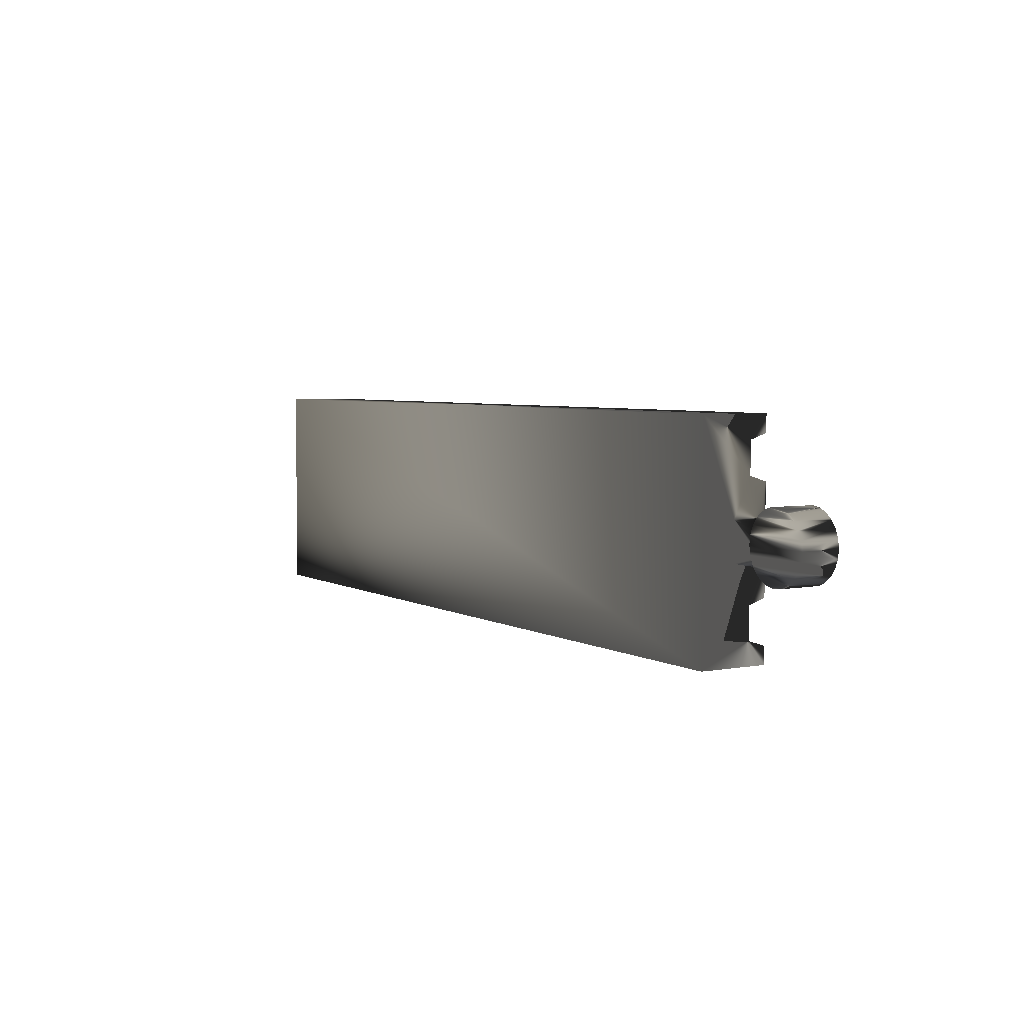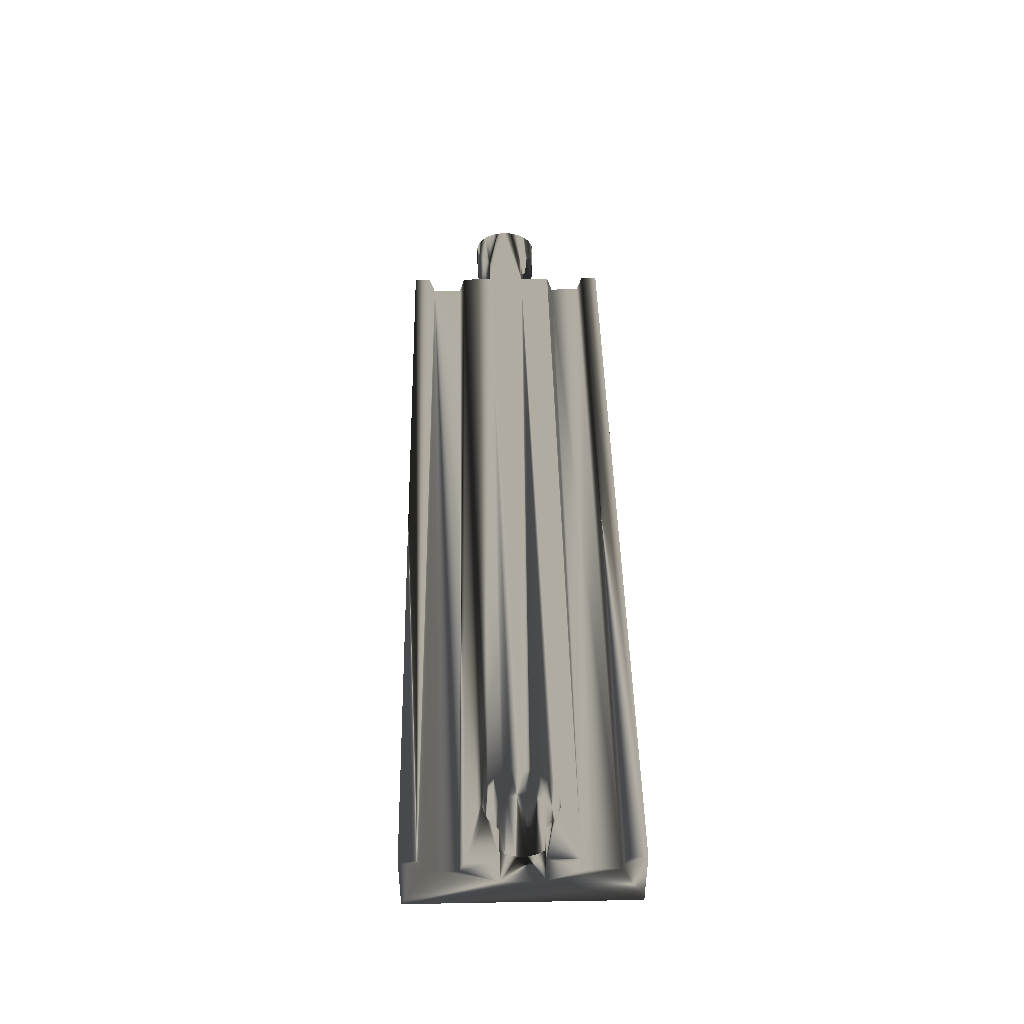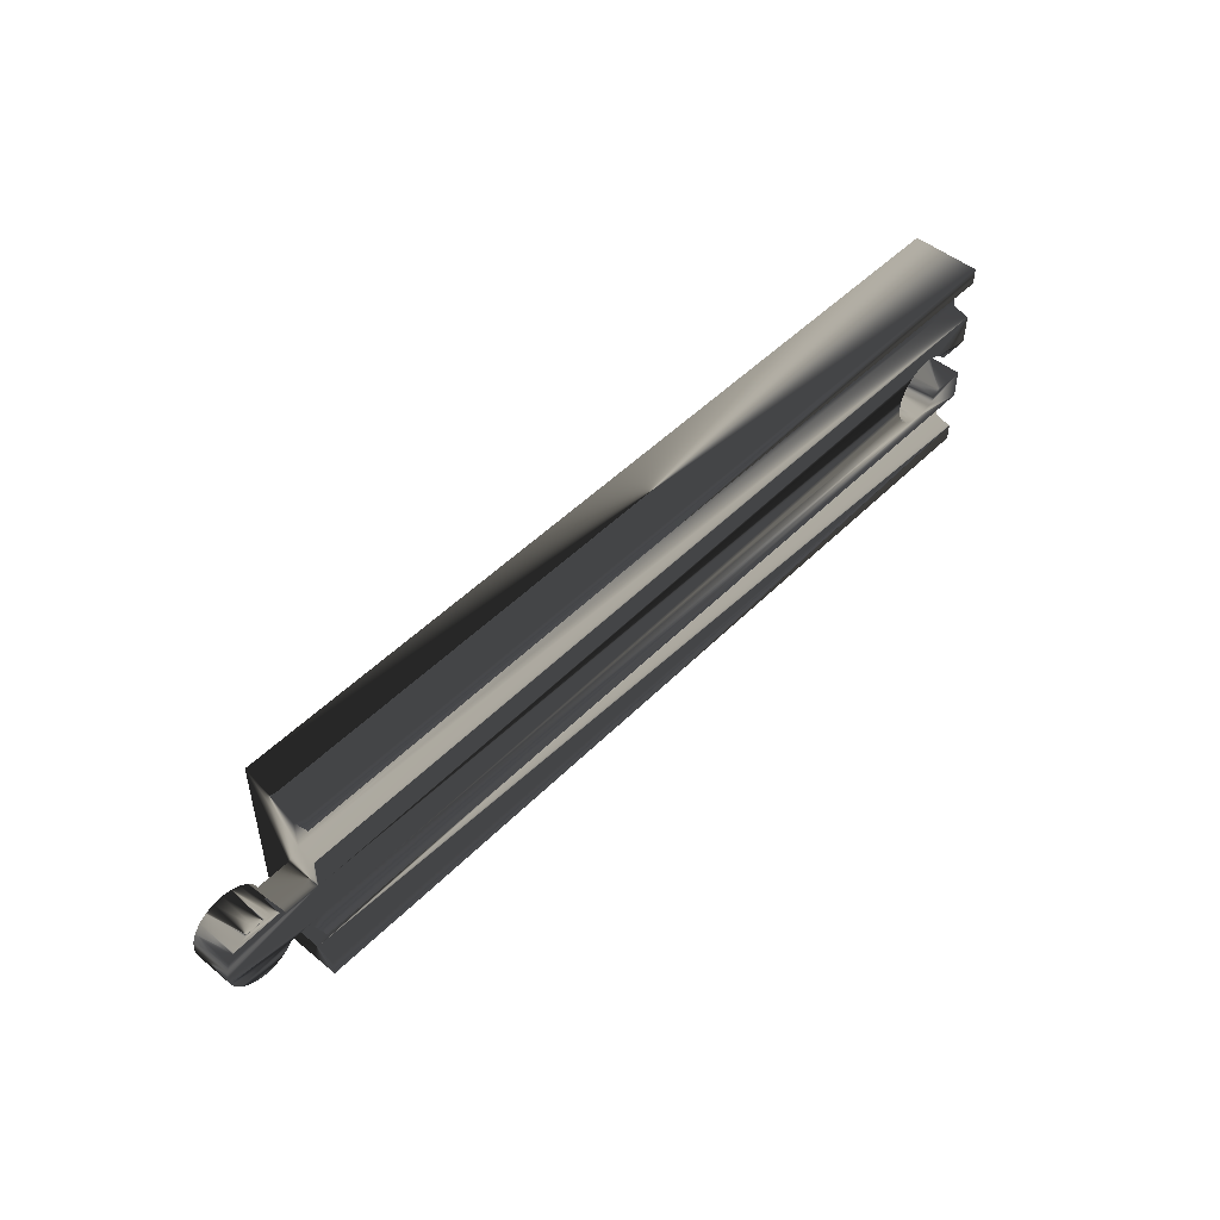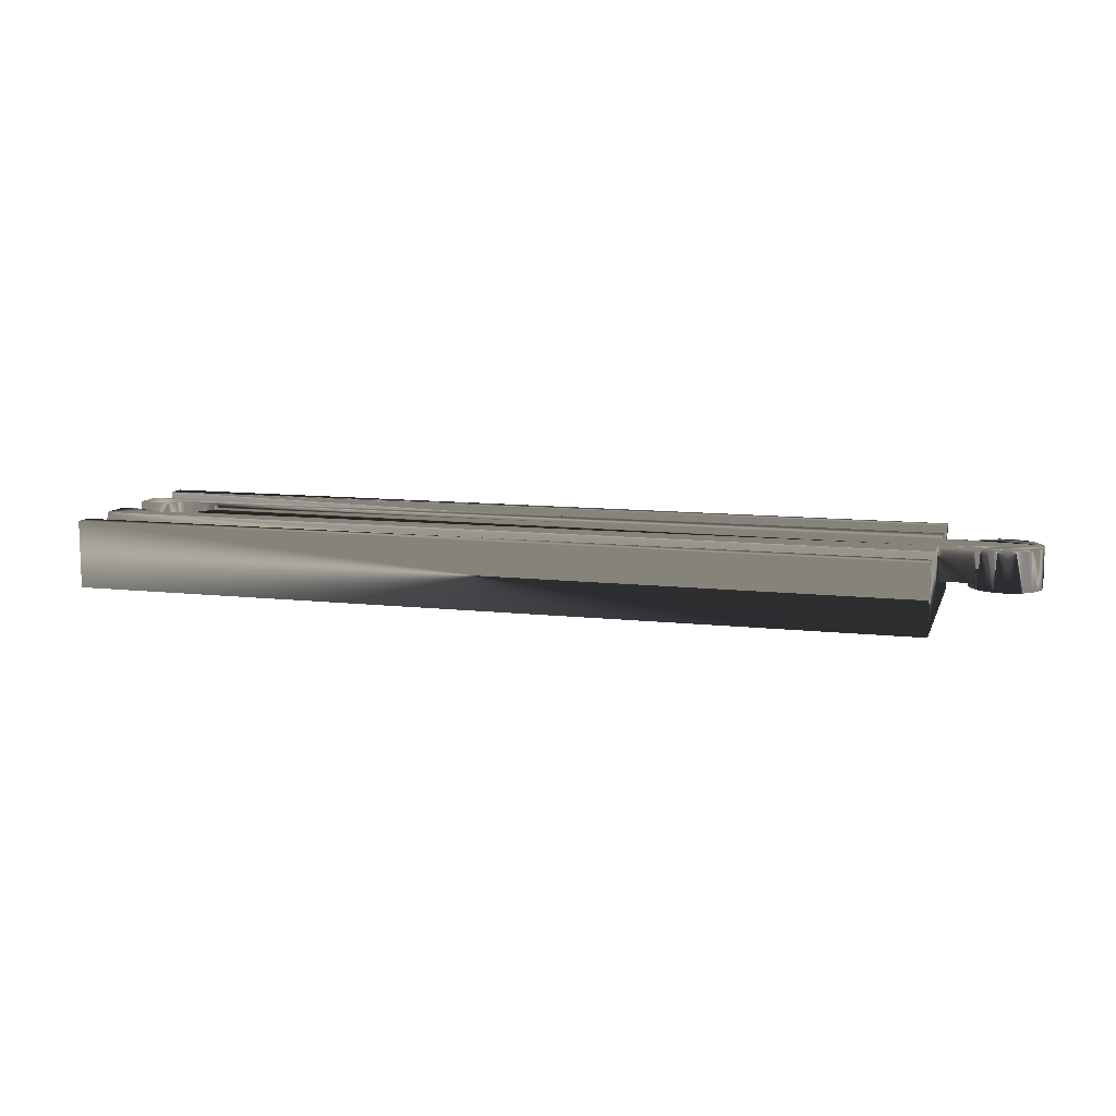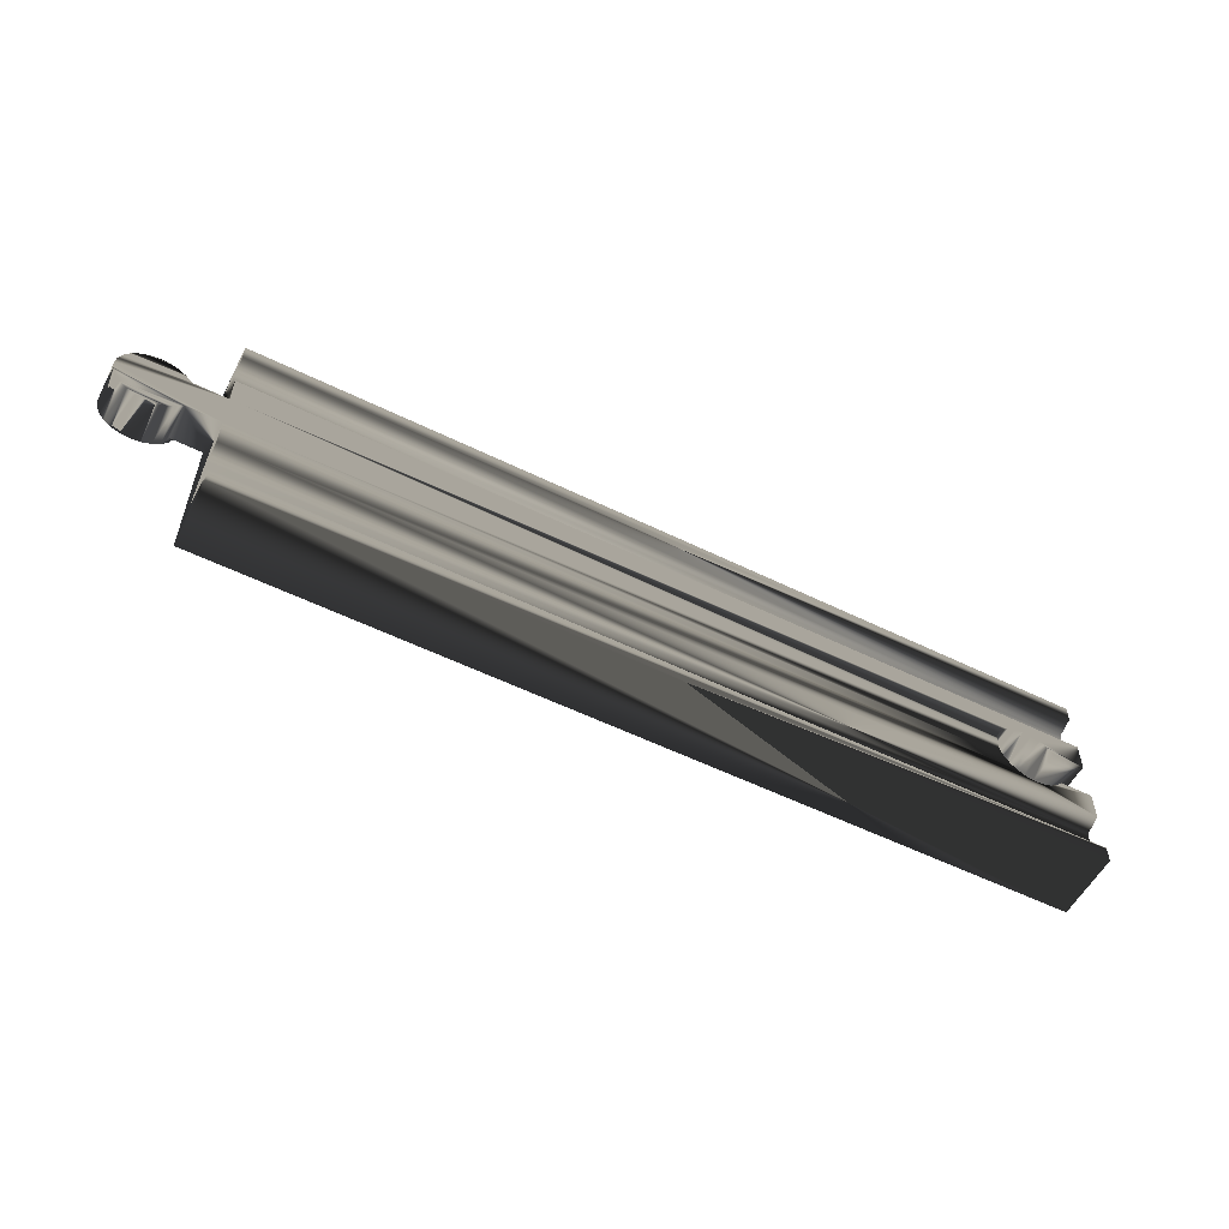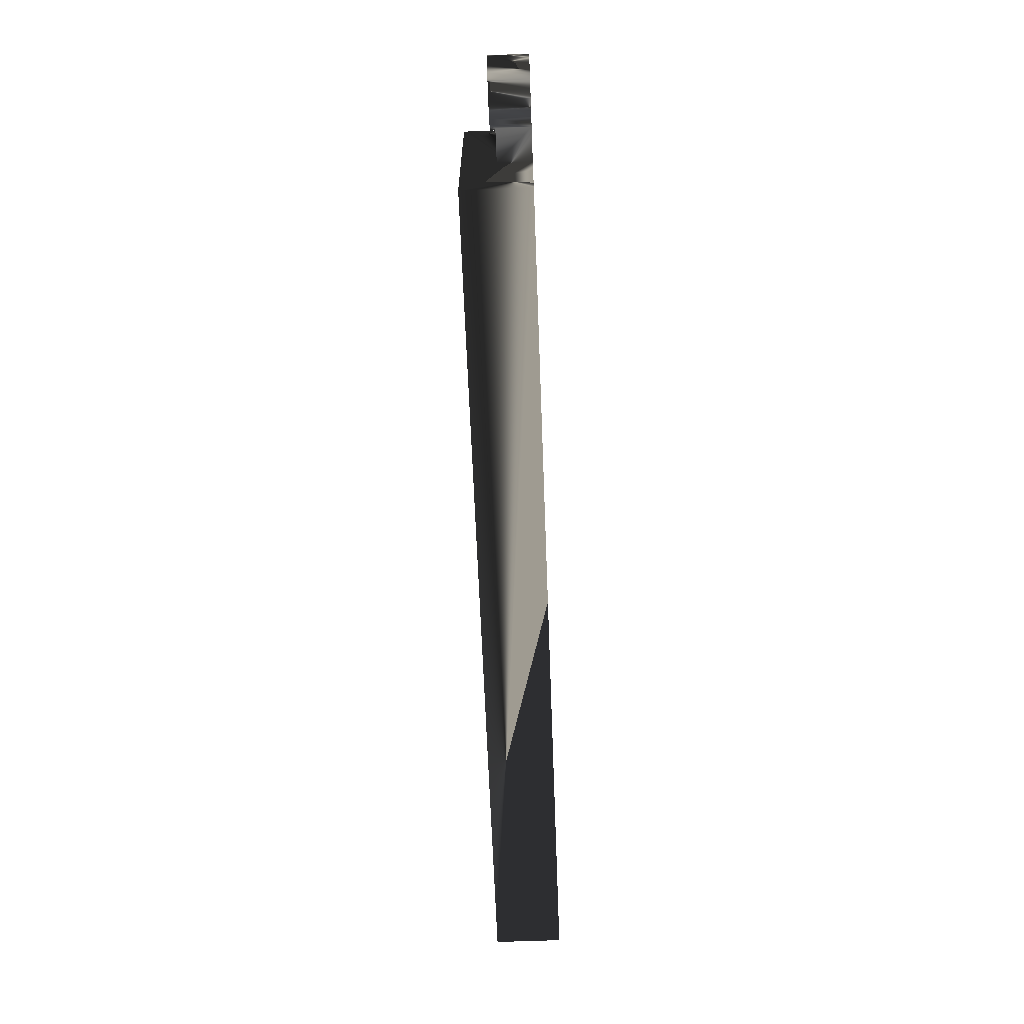
<metadata>
{"format":"obj","ext":"obj","renderer":"f3d","projection":"perspective","resolution":1024,"background":"white","views":[{"elev":4.6,"azim":-120.9,"up":"+Y"},{"elev":44.6,"azim":88.8,"up":"+Z"},{"elev":49.3,"azim":-47.7,"up":"+Y"},{"elev":10.6,"azim":-164.4,"up":"+Z"},{"elev":-55.6,"azim":-27.3,"up":"+Y"},{"elev":-64.5,"azim":-87.8,"up":"+Y"}]}
</metadata>
<code>
v -0.6979 1.503 1.231 0.7529 0.7529 0.7529
v -1.772 2 1.231 0.7529 0.7529 0.7529
v -1.466 2.553 1.231 0.7529 0.7529 0.7529
v -15.28 2.923 1.231 0.7529 0.7529 0.7529
v -1.155 2.651 1.231 0.7529 0.7529 0.7529
v -1.317 2.622 1.231 0.7529 0.7529 0.7529
v 3e-06 2.923 1.231 0.7529 0.7529 0.7529
v -0.9914 2.639 1.231 0.7529 0.7529 0.7529
v -0.5871 2.375 1.231 0.7529 0.7529 0.7529
v 3e-06 1.625 1.231 0.7529 0.7529 0.7529
v 3e-06 1.077 1.231 0.7529 0.7529 0.7529
v -15.28 1.651 1.231 0.7529 0.7529 0.7529
v -17.03 2 1.231 0.7529 0.7529 0.7529
v -16.95 1.695 1.231 0.7529 0.7529 0.7529
v -15.99 1.532 1.231 0.7529 0.7529 0.7529
v -16.85 1.567 1.231 0.7529 0.7529 0.7529
v -16.58 1.402 1.231 0.7529 0.7529 0.7529
v -16.27 1.389 1.231 0.7529 0.7529 0.7529
v -0.8356 2.587 1.231 0.7529 0.7529 0.7529
v -15.28 2.349 1.231 0.7529 0.7529 0.7529
v -15.88 2.349 1.231 0.7529 0.7529 0.7529
v -16.95 2.305 1.231 0.7529 0.7529 0.7529
v -16.85 2.433 1.231 0.7529 0.7529 0.7529
v -16.58 2.598 1.231 0.7529 0.7529 0.7529
v -16.27 2.611 1.231 0.7529 0.7529 0.7529
v -15.99 2.468 1.231 0.7529 0.7529 0.7529
v -15.28 1.077 1.231 0.7529 0.7529 0.7529
v -15.28 -3.1e-05 1.231 0.7529 0.7529 0.7529
v -15.28 3.692 1.231 0.7529 0.7529 0.7529
v -15.28 0.9743 0.9231 0.7529 0.7529 0.7529
v -15.28 0.4102 0.9231 0.7529 0.7529 0.7529
v 3e-06 0.4102 0.9231 0.7529 0.7529 0.7529
v 3e-06 0.3077 1.231 0.7529 0.7529 0.7529
v -15.28 0.3077 1.231 0.7529 0.7529 0.7529
v -15.28 3.026 0.9231 0.7529 0.7529 0.7529
v 3e-06 3.026 0.9231 0.7529 0.7529 0.7529
v -15.28 3.59 0.9231 0.7529 0.7529 0.7529
v 3e-06 3.59 0.9231 0.7529 0.7529 0.7529
v 3e-06 4 0 0.7529 0.7529 0.7529
v -15.28 4 1.231 0.7529 0.7529 0.7529
v 3e-06 4 1.231 0.7529 0.7529 0.7529
v -15.82 1.783 0.6154 0.7529 0.7529 0.7529
v -15.78 1.926 0.6154 0.7529 0.7529 0.7529
v -15.28 2.349 0.6154 0.7529 0.7529 0.7529
v -15.28 1.651 0.6154 0.7529 0.7529 0.7529
v -15.88 1.651 1.231 0.7529 0.7529 0.7529
v -15.88 1.651 0.6154 0.7529 0.7529 0.7529
v -15.82 2.217 0.6154 0.7529 0.7529 0.7529
v -15.88 2.349 0.6154 0.7529 0.7529 0.7529
v -15.78 2 0.5224 0.7529 0.7529 0.7529
v -15.78 2.074 0.6154 0.7529 0.7529 0.7529
v -16.09 1.459 0.5224 0.7529 0.7529 0.7529
v -15.96 1.558 0.5224 0.7529 0.7529 0.7529
v -16.12 1.442 1.231 0.7529 0.7529 0.7529
v -16.24 1.396 0.5224 0.7529 0.7529 0.7529
v -16.73 1.467 1.231 0.7529 0.7529 0.7529
v -17.01 2.158 1.231 0.7529 0.7529 0.7529
v -17.01 2.162 0.5224 0.7529 0.7529 0.7529
v -16.94 2.313 0.5224 0.7529 0.7529 0.7529
v -16.84 2.442 0.5224 0.7529 0.7529 0.7529
v -16.71 2.541 0.5224 0.7529 0.7529 0.7529
v -16.73 2.533 1.231 0.7529 0.7529 0.7529
v -16.43 2.625 1.231 0.7529 0.7529 0.7529
v -16.12 2.558 1.231 0.7529 0.7529 0.7529
v -15.86 2.313 0.5224 0.7529 0.7529 0.7529
v -16.43 1.375 1.231 0.7529 0.7529 0.7529
v -16.84 1.558 0.5224 0.7529 0.7529 0.7529
v -17.01 1.842 1.231 0.7529 0.7529 0.7529
v -16.94 1.687 0.5224 0.7529 0.7529 0.7529
v -17.01 1.838 0.5224 0.7529 0.7529 0.7529
v -15.8 1.838 0.5224 0.7529 0.7529 0.7529
v -15.86 1.687 0.5224 0.7529 0.7529 0.7529
v -16.71 1.459 0.5224 0.7529 0.7529 0.7529
v -16.56 1.396 0.5224 0.7529 0.7529 0.7529
v -16.4 1.375 0.5224 0.7529 0.7529 0.7529
v -17.03 2 0.5224 0.7529 0.7529 0.7529
v -15.8 2.162 0.5224 0.7529 0.7529 0.7529
v -15.96 2.442 0.5224 0.7529 0.7529 0.7529
v -16.24 2.604 0.5224 0.7529 0.7529 0.7529
v -16.56 2.604 0.5224 0.7529 0.7529 0.7529
v -16.4 2.625 0.5224 0.7529 0.7529 0.7529
v -16.09 2.541 0.5224 0.7529 0.7529 0.7529
v -15.28 -3.1e-05 0 0.7529 0.7529 0.7529
v -15.28 4 0 0.7529 0.7529 0.7529
v -0.5871 2.375 0.5224 0.7529 0.7529 0.7529
v -1.496 2.533 0.5224 0.7529 0.7529 0.7529
v -1.345 2.612 0.5224 0.7529 0.7529 0.7529
v -1.009 2.642 0.5224 0.7529 0.7529 0.7529
v -1.621 2.418 0.5224 0.7529 0.7529 0.7529
v -0.4778 1.888 0.5224 0.7529 0.7529 0.7529
v -0.5286 1.726 0.5224 0.7529 0.7529 0.7529
v -1.538 1.499 0.5224 0.7529 0.7529 0.7529
v -1.232 1.358 0.5224 0.7529 0.7529 0.7529
v -1.77 1.942 0.5224 0.7529 0.7529 0.7529
v -0.7449 1.467 0.5224 0.7529 0.7529 0.7529
v -0.5119 2.235 0.6044 0.7529 0.7529 0.7529
v -0.5119 1.765 0.6044 0.7529 0.7529 0.7529
v 3e-06 1.625 0.6044 0.7529 0.7529 0.7529
v -0.5081 2.225 0.5224 0.7529 0.7529 0.7529
v -0.4731 2.08 0.6044 0.7529 0.7529 0.7529
v -0.4709 2.058 0.5224 0.7529 0.7529 0.7529
v -0.4731 1.92 0.6044 0.7529 0.7529 0.7529
v -0.6197 1.582 0.5224 0.7529 0.7529 0.7529
v -0.5871 1.625 1.231 0.7529 0.7529 0.7529
v -0.5871 1.625 0.6044 0.7529 0.7529 0.7529
v -0.8356 1.413 1.231 0.7529 0.7529 0.7529
v -1.155 1.349 1.231 0.7529 0.7529 0.7529
v -1.317 1.378 1.231 0.7529 0.7529 0.7529
v -1.466 1.447 1.231 0.7529 0.7529 0.7529
v -1.593 1.552 1.231 0.7529 0.7529 0.7529
v -1.691 1.684 1.231 0.7529 0.7529 0.7529
v -1.653 1.625 0.5224 0.7529 0.7529 0.7529
v -1.751 2.163 1.231 0.7529 0.7529 0.7529
v -1.763 2.112 0.5224 0.7529 0.7529 0.7529
v -1.179 2.649 0.5224 0.7529 0.7529 0.7529
v -0.6979 2.497 1.231 0.7529 0.7529 0.7529
v -0.7024 2.5 0.5224 0.7529 0.7529 0.7529
v -0.5871 2.375 0.6044 0.7529 0.7529 0.7529
v -0.8957 1.388 0.5224 0.7529 0.7529 0.7529
v -0.9914 1.361 1.231 0.7529 0.7529 0.7529
v -1.062 1.351 0.5224 0.7529 0.7529 0.7529
v -1.394 1.408 0.5224 0.7529 0.7529 0.7529
v -1.732 1.775 0.5224 0.7529 0.7529 0.7529
v -1.751 1.837 1.231 0.7529 0.7529 0.7529
v -1.712 2.274 0.5224 0.7529 0.7529 0.7529
v -1.691 2.316 1.231 0.7529 0.7529 0.7529
v -1.593 2.448 1.231 0.7529 0.7529 0.7529
v -0.8462 2.592 0.5224 0.7529 0.7529 0.7529
v 3e-06 0.9743 0.9231 0.7529 0.7529 0.7529
v 3e-06 -3.1e-05 1.231 0.7529 0.7529 0.7529
v 3e-06 -3.1e-05 0 0.7529 0.7529 0.7529
v 3e-06 2.375 0.6044 0.7529 0.7529 0.7529
v 3e-06 2.375 1.231 0.7529 0.7529 0.7529
v 3e-06 3.692 1.231 0.7529 0.7529 0.7529
f 105 104 98
f 98 104 10
f 132 133 118
f 118 133 9
f 104 1 10
f 10 1 106
f 11 106 120
f 107 11 120
f 107 27 11
f 107 108 27
f 27 108 109
f 12 109 110
f 111 12 110
f 111 124 12
f 12 124 2
f 20 2 113
f 126 20 113
f 126 127 20
f 20 127 3
f 4 3 6
f 5 4 6
f 5 7 4
f 5 8 7
f 7 8 19
f 133 19 116
f 9 133 116
f 10 106 11
f 27 109 12
f 12 2 20
f 13 20 57
f 13 12 20
f 13 68 12
f 12 68 46
f 46 68 14
f 16 46 14
f 16 15 46
f 16 56 15
f 15 56 54
f 54 56 17
f 18 17 66
f 18 54 17
f 20 3 4
f 7 19 133
f 20 21 57
f 57 21 22
f 22 21 23
f 23 21 26
f 62 26 64
f 24 64 25
f 63 24 25
f 23 26 62
f 62 64 24
f 27 12 30
f 30 12 45
f 83 45 84
f 83 30 45
f 83 31 30
f 83 28 31
f 31 28 34
f 45 44 84
f 84 44 35
f 37 84 35
f 37 40 84
f 37 29 40
f 44 20 35
f 35 20 4
f 11 27 129
f 129 27 30
f 30 31 129
f 129 31 32
f 34 33 31
f 31 33 32
f 83 131 28
f 28 131 130
f 130 33 28
f 28 33 34
f 36 35 7
f 7 35 4
f 36 38 35
f 35 38 37
f 37 38 29
f 29 38 134
f 39 84 41
f 41 84 40
f 40 29 41
f 41 29 134
f 47 42 45
f 45 42 43
f 44 43 51
f 48 44 51
f 48 49 44
f 45 43 44
f 21 20 49
f 49 20 44
f 12 46 45
f 45 46 47
f 48 65 49
f 48 77 65
f 48 51 77
f 77 51 50
f 50 51 43
f 71 43 42
f 72 42 47
f 53 47 46
f 15 53 46
f 15 52 53
f 15 54 52
f 52 54 55
f 55 54 18
f 75 18 66
f 74 66 17
f 73 17 56
f 67 56 16
f 69 16 14
f 70 14 68
f 76 68 13
f 57 76 13
f 57 58 76
f 57 22 58
f 58 22 59
f 59 22 23
f 60 23 62
f 61 62 24
f 80 24 63
f 81 63 25
f 79 25 64
f 82 64 26
f 78 26 21
f 49 78 21
f 49 65 78
f 50 43 71
f 71 42 72
f 72 47 53
f 55 18 75
f 75 66 74
f 74 17 73
f 73 56 67
f 67 16 69
f 69 14 70
f 70 68 76
f 59 23 60
f 60 62 61
f 61 24 80
f 80 63 81
f 81 25 79
f 79 64 82
f 82 26 78
f 71 70 50
f 71 69 70
f 71 72 69
f 69 72 67
f 67 72 53
f 73 53 52
f 74 52 55
f 75 74 55
f 67 53 73
f 73 52 74
f 70 76 50
f 50 76 77
f 77 76 58
f 65 58 59
f 78 59 60
f 82 60 61
f 79 61 80
f 81 79 80
f 77 58 65
f 65 59 78
f 78 60 82
f 82 61 79
f 131 83 39
f 39 83 84
f 117 89 85
f 117 86 89
f 117 128 86
f 86 128 87
f 87 128 88
f 115 87 88
f 89 125 85
f 85 125 99
f 99 125 114
f 101 114 94
f 90 94 123
f 91 123 112
f 103 112 92
f 95 92 122
f 119 122 93
f 121 119 93
f 99 114 101
f 101 94 90
f 90 123 91
f 91 112 103
f 103 92 95
f 95 122 119
f 118 96 132
f 132 96 100
f 102 132 100
f 102 98 132
f 102 97 98
f 98 97 105
f 99 96 85
f 99 100 96
f 99 101 100
f 100 101 102
f 102 101 90
f 97 90 91
f 105 91 103
f 104 103 1
f 104 105 103
f 102 90 97
f 97 91 105
f 103 95 1
f 1 95 106
f 106 95 119
f 120 119 121
f 107 121 93
f 108 93 122
f 109 122 92
f 110 92 112
f 111 112 123
f 124 123 94
f 2 94 114
f 113 114 125
f 126 125 89
f 127 89 86
f 3 86 87
f 6 87 115
f 5 115 88
f 8 88 128
f 19 128 117
f 116 117 118
f 9 116 118
f 106 119 120
f 120 121 107
f 107 93 108
f 108 122 109
f 109 92 110
f 110 112 111
f 111 123 124
f 124 94 2
f 2 114 113
f 113 125 126
f 126 89 127
f 127 86 3
f 3 87 6
f 6 115 5
f 5 88 8
f 8 128 19
f 117 85 118
f 118 85 96
f 116 19 117
f 98 131 132
f 98 32 131
f 98 129 32
f 98 10 129
f 129 10 11
f 33 130 32
f 32 130 131
f 131 39 132
f 132 39 38
f 36 132 38
f 36 133 132
f 36 7 133
f 39 41 38
f 38 41 134

</code>
